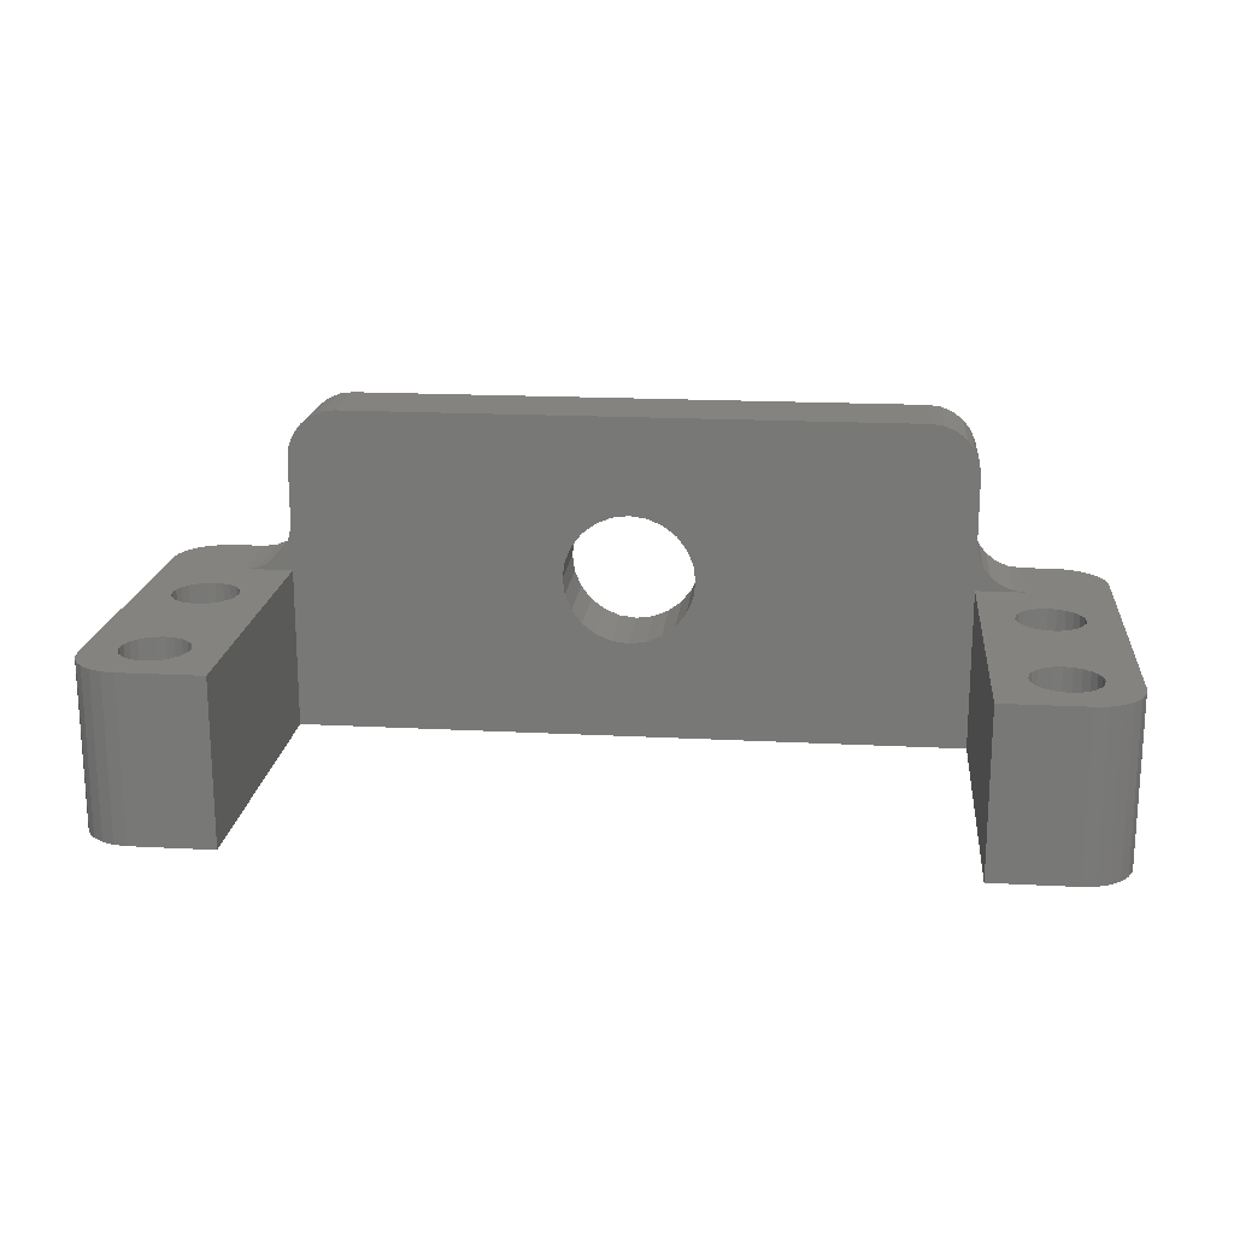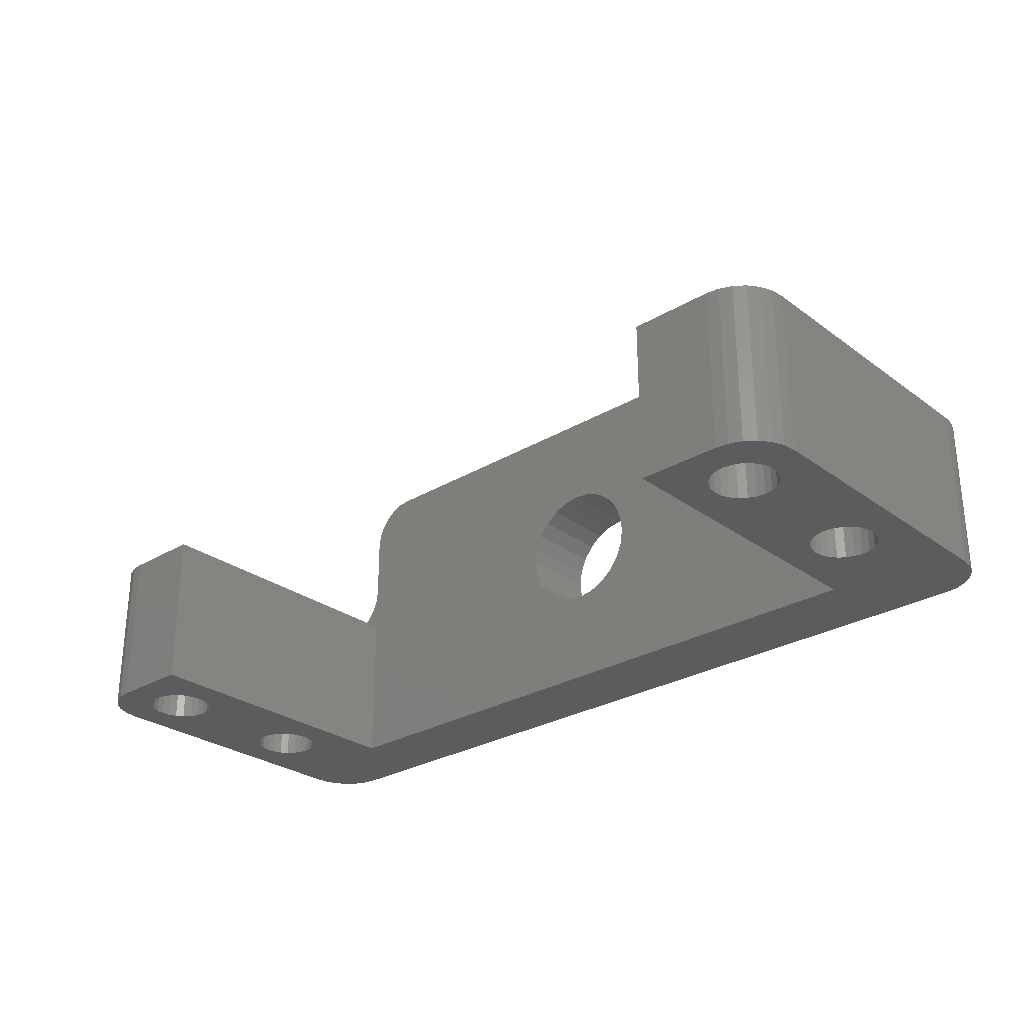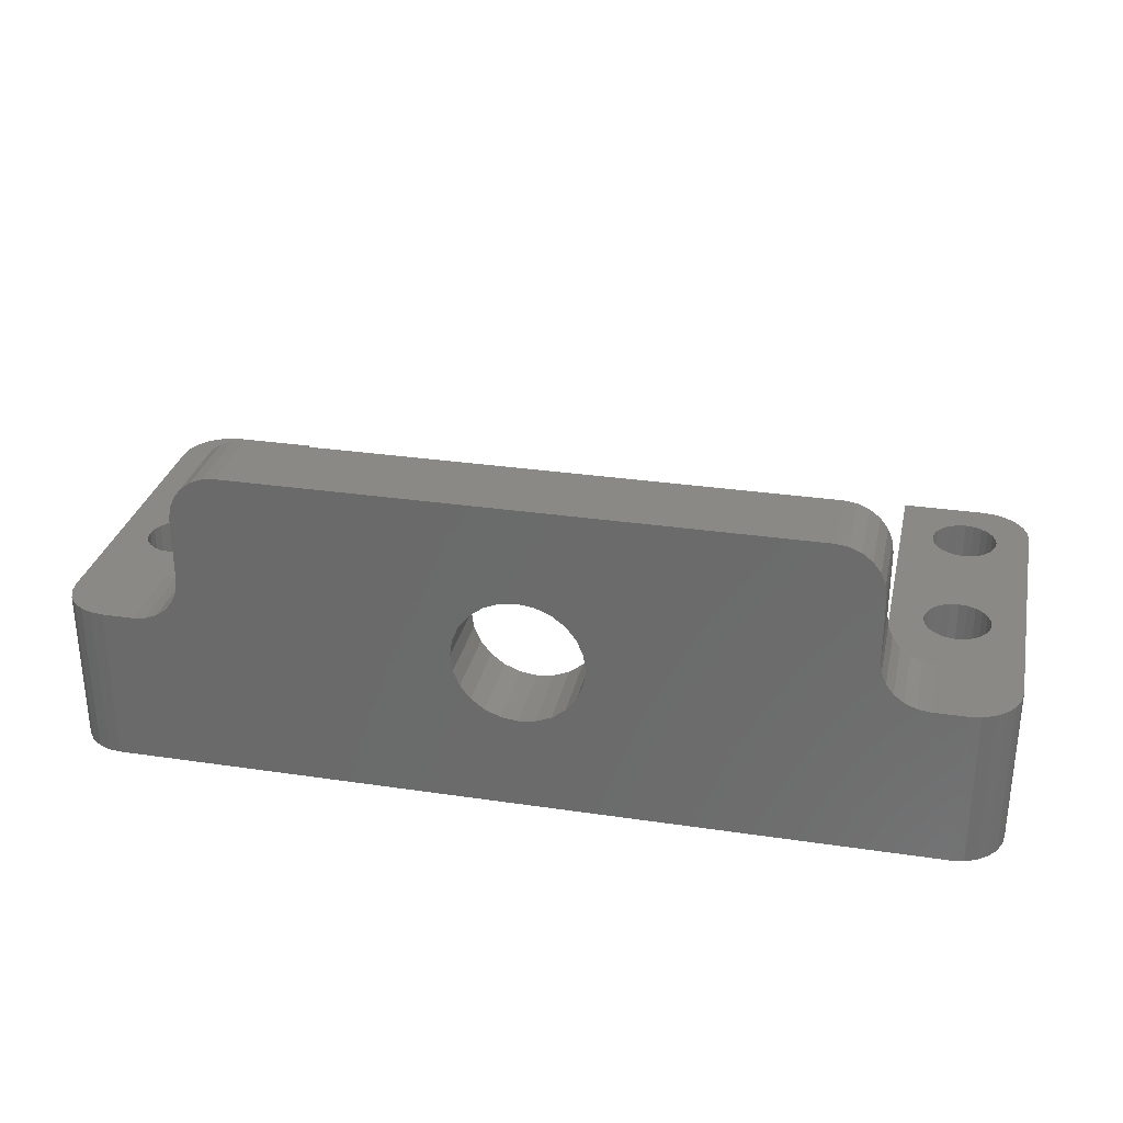
<metadata>
{"format":"stl","ext":"stl","renderer":"f3d","projection":"perspective","resolution":1024,"background":"white","views":[{"elev":18.3,"azim":-174.2,"up":"+Z"},{"elev":-28.1,"azim":-137.9,"up":"+Z"},{"elev":30.0,"azim":12.2,"up":"+Z"}]}
</metadata>
<code>
# stl→obj: 360 verts, 736 faces
v 20.4 -7 17.78
v 20.1 -12 18.5
v 20.4 -12 17.78
v 20.1 -7 18.5
v 19.62 -12 19.12
v 19.62 -7 19.12
v 20.9 -7 11.5
v 20.6 -12 12.22
v 20.9 -12 11.5
v 20.6 -7 12.22
v -20.5 -7 17
v -20.5 -12 13
v -20.5 -12 17
v -20.5 -7 13
v 20.5 -12 13
v 20.5 -7 13
v 21.38 -7 10.88
v 21.38 -12 10.88
v 28.5 9 0
v 28.5 -9 10
v 28.5 -9 0
v 28.5 9 10
v 20.5 12 10
v 25.5 12 0
v 20.5 12 0
v 25.5 12 10
v 22 -12 10.4
v 22 -7 10.4
v 22.72 -12 10.1
v 22.72 -7 10.1
v 20.5 -7 17
v 20.5 -12 17
v 23.5 -12 10
v 23.5 -7 10
v -28.5 9 10
v -28.5 -9 0
v -28.5 -9 10
v -28.5 9 0
v -3.464 -7 8
v -3.864 -12 8.965
v -3.464 -12 8
v -3.864 -7 8.965
v 2.828 -7 12.83
v 3.464 -12 12
v 2.828 -12 12.83
v 3.464 -7 12
v -1.035 -7 13.86
v -2 -12 13.46
v -2 -7 13.46
v -1.035 -12 13.86
v -2.828 -12 12.83
v -2.828 -7 12.83
v -2 -12 6.536
v -2.828 -7 7.172
v -2.828 -12 7.172
v -2 -7 6.536
v 0 -7 14
v 0 -12 14
v 3.864 -7 11.04
v 4 -12 10
v 3.864 -12 11.04
v 4 -7 10
v -3.464 -7 12
v -3.464 -12 12
v 2.828 -12 7.172
v 2 -7 6.536
v 2 -12 6.536
v 2.828 -7 7.172
v -3.864 -7 11.04
v -3.864 -12 11.04
v -4 -12 10
v -4 -7 10
v 2 -12 13.46
v 2 -7 13.46
v 1.035 -12 13.86
v 1.035 -7 13.86
v -1.035 -12 6.136
v -1.035 -7 6.136
v 3.464 -7 8
v 3.464 -12 8
v 1.035 -12 6.136
v 0 -7 6
v 0 -12 6
v 1.035 -7 6.136
v 3.864 -12 8.965
v 3.864 -7 8.965
v 26.28 -11.9 10
v 25.5 -12 0
v 26.28 -11.9 0
v 25.5 -12 10
v 28.4 -9.776 10
v 28.4 -9.776 0
v 28.1 -10.5 10
v 28.1 -10.5 0
v -20.4 -7 17.78
v -20.4 -12 17.78
v -20.1 -7 18.5
v -20.1 -12 18.5
v -19 -12 19.6
v -19.62 -7 19.12
v -19.62 -12 19.12
v -19 -7 19.6
v 27.62 -11.12 10
v 27 -11.6 0
v 27.62 -11.12 0
v 27 -11.6 10
v -17.5 -12 20
v -18.28 -7 19.9
v -18.28 -12 19.9
v -17.5 -7 20
v 23.5 -3.732 10
v 23.98 -3.932 10
v 24.5 -4 10
v 25.02 -3.932 10
v 25.5 -3.732 10
v 25.91 -3.414 10
v 26.23 -3 10
v 26.43 -2.518 10
v 26.5 -2 10
v 26.5 8 10
v 23.09 9.414 10
v 22.77 9 10
v 22.57 8.518 10
v 22.5 8 10
v 22.5 -2 10
v 23.5 9.732 10
v 23.98 9.932 10
v 24.5 10 10
v 25.02 9.932 10
v 25.5 9.732 10
v 25.91 9.414 10
v 26.28 11.9 10
v 26.23 9 10
v 26.43 8.518 10
v 27 11.6 10
v 27.62 11.12 10
v 28.1 10.5 10
v 28.4 9.776 10
v 22.57 -1.482 10
v 22.57 7.482 10
v 22.77 -1 10
v 22.77 7 10
v 23.09 -0.5858 10
v 23.09 6.586 10
v 23.5 -0.2679 10
v 23.5 6.268 10
v 23.98 -0.06815 10
v 23.98 6.068 10
v 24.5 -3.815e-06 10
v 24.5 6 10
v 25.02 -0.06815 10
v 25.02 6.068 10
v 25.5 -0.2679 10
v 25.5 6.268 10
v 25.91 -0.5858 10
v 25.91 6.586 10
v 26.23 -1 10
v 26.23 7 10
v 26.43 -1.482 10
v 26.43 7.482 10
v 20.5 -7 10
v 22.57 -2.518 10
v 22.77 -3 10
v 23.09 -3.414 10
v -28.4 9.776 0
v -28.4 -9.776 0
v -28.1 10.5 0
v -28.1 -10.5 0
v -27.62 11.12 0
v -27.62 -11.12 0
v -27 11.6 0
v -27 -11.6 0
v -26.5 8 0
v -26.28 11.9 0
v -26.43 8.518 0
v -26.23 9 0
v -25.5 12 0
v -25.91 9.414 0
v -25.5 9.732 0
v -20.5 12 0
v -25.02 9.932 0
v -24.5 10 0
v -23.98 9.932 0
v -23.5 9.732 0
v -23.09 9.414 0
v -22.77 9 0
v -22.57 8.518 0
v -22.5 8 0
v -22.5 -2 0
v 22.57 8.518 0
v 20.5 -7 0
v 22.77 9 0
v 23.09 9.414 0
v 22.5 8 0
v 23.5 9.732 0
v 23.98 9.932 0
v 24.5 10 0
v 25.02 9.932 0
v 25.5 9.732 0
v 26.28 11.9 0
v 25.91 9.414 0
v 26.23 9 0
v 26.43 8.518 0
v 27 11.6 0
v 26.5 8 0
v 26.5 -2 0
v -26.5 -2 0
v -26.28 -11.9 0
v -26.43 -2.518 0
v -26.23 -3 0
v -25.5 -12 0
v -25.91 -3.414 0
v -25.5 -3.732 0
v -25.02 -3.932 0
v -20.5 -7 0
v -24.5 -4 0
v -23.98 -3.932 0
v -23.5 -3.732 0
v -23.09 -3.414 0
v -22.77 -3 0
v -22.57 -2.518 0
v 22.57 -2.518 0
v 22.5 -2 0
v 22.77 -3 0
v 23.09 -3.414 0
v 23.5 -3.732 0
v 23.98 -3.932 0
v 24.5 -4 0
v 25.02 -3.932 0
v 25.5 -3.732 0
v 25.91 -3.414 0
v 26.23 -3 0
v 26.43 -2.518 0
v 27.62 11.12 0
v 28.1 10.5 0
v 28.4 9.776 0
v 22.57 7.482 0
v 22.57 -1.482 0
v 22.77 7 0
v 22.77 -1 0
v 23.09 6.586 0
v 23.09 -0.5858 0
v 23.5 6.268 0
v 23.5 -0.2679 0
v 23.98 6.068 0
v 23.98 -0.06815 0
v 24.5 6 0
v 24.5 -3.815e-06 0
v 25.02 6.068 0
v 25.02 -0.06815 0
v 25.5 6.268 0
v 25.5 -0.2679 0
v 25.91 6.586 0
v 25.91 -0.5858 0
v 26.23 7 0
v 26.23 -1 0
v 26.43 7.482 0
v 26.43 -1.482 0
v -26.43 7.482 0
v -26.43 -1.482 0
v -26.23 7 0
v -26.23 -1 0
v -25.91 6.586 0
v -25.91 -0.5858 0
v -25.5 6.268 0
v -25.5 -0.2679 0
v -25.02 6.068 0
v -25.02 -0.06815 0
v -24.5 6 0
v -24.5 -3.815e-06 0
v -23.98 6.068 0
v -23.98 -0.06815 0
v -23.5 6.268 0
v -23.5 -0.2679 0
v -23.09 6.586 0
v -23.09 -0.5858 0
v -22.77 7 0
v -22.77 -1 0
v -22.57 7.482 0
v -22.57 -1.482 0
v -23.5 -12 10
v -22.72 -12 10.1
v -22 -12 10.4
v -21.38 -12 10.88
v -20.9 -12 11.5
v -20.6 -12 12.22
v 19 -12 19.6
v 18.28 -12 19.9
v 17.5 -12 20
v -25.5 -12 10
v -22.72 -7 10.1
v -20.5 -7 10
v -23.5 -7 10
v -22 -7 10.4
v -21.38 -7 10.88
v -20.9 -7 11.5
v -20.6 -7 12.22
v 19 -7 19.6
v 18.28 -7 19.9
v 17.5 -7 20
v -26.28 -11.9 10
v -26.5 -2 10
v -27 -11.6 10
v -26.43 -2.518 10
v -26.23 -3 10
v -25.91 -3.414 10
v -25.5 -3.732 10
v -25.02 -3.932 10
v -24.5 -4 10
v -23.98 -3.932 10
v -23.5 -3.732 10
v -23.09 -3.414 10
v -22.77 -3 10
v -22.57 -2.518 10
v -22.5 -2 10
v -22.5 8 10
v -28.4 -9.776 10
v -28.4 9.776 10
v -28.1 -10.5 10
v -28.1 10.5 10
v -27.62 -11.12 10
v -27.62 11.12 10
v -27 11.6 10
v -26.5 8 10
v -26.28 11.9 10
v -26.43 8.518 10
v -26.23 9 10
v -25.5 12 10
v -25.91 9.414 10
v -25.5 9.732 10
v -25.02 9.932 10
v -20.5 12 10
v -24.5 10 10
v -23.98 9.932 10
v -23.5 9.732 10
v -23.09 9.414 10
v -22.77 9 10
v -22.57 8.518 10
v -26.43 -1.482 10
v -26.43 7.482 10
v -26.23 -1 10
v -26.23 7 10
v -25.91 -0.5858 10
v -25.91 6.586 10
v -25.5 -0.2679 10
v -25.5 6.268 10
v -25.02 -0.06815 10
v -25.02 6.068 10
v -24.5 -3.815e-06 10
v -24.5 6 10
v -23.98 -0.06815 10
v -23.98 6.068 10
v -23.5 -0.2679 10
v -23.5 6.268 10
v -23.09 -0.5858 10
v -23.09 6.586 10
v -22.77 -1 10
v -22.77 7 10
v -22.57 -1.482 10
v -22.57 7.482 10
f 1 2 3
f 2 1 4
f 4 5 2
f 5 4 6
f 7 8 9
f 8 7 10
f 11 12 13
f 12 11 14
f 10 15 8
f 15 10 16
f 17 9 18
f 9 17 7
f 19 20 21
f 20 19 22
f 23 24 25
f 24 23 26
f 27 17 18
f 17 27 28
f 29 28 27
f 28 29 30
f 31 3 32
f 3 31 1
f 33 30 29
f 30 33 34
f 35 36 37
f 36 35 38
f 16 32 15
f 32 16 31
f 39 40 41
f 40 39 42
f 43 44 45
f 44 43 46
f 47 48 49
f 48 47 50
f 49 51 52
f 51 49 48
f 53 54 55
f 54 53 56
f 57 50 47
f 50 57 58
f 59 60 61
f 60 59 62
f 63 51 64
f 51 63 52
f 65 66 67
f 66 65 68
f 69 64 70
f 64 69 63
f 46 61 44
f 61 46 59
f 42 71 40
f 71 42 72
f 43 73 74
f 73 43 45
f 74 75 76
f 75 74 73
f 77 56 53
f 56 77 78
f 79 65 80
f 65 79 68
f 72 70 71
f 70 72 69
f 81 82 83
f 82 81 84
f 54 41 55
f 41 54 39
f 83 78 77
f 78 83 82
f 67 84 81
f 84 67 66
f 76 58 57
f 58 76 75
f 62 85 60
f 85 62 86
f 86 80 85
f 80 86 79
f 87 88 89
f 88 87 90
f 21 91 92
f 91 21 20
f 92 93 94
f 93 92 91
f 95 13 96
f 13 95 11
f 97 96 98
f 96 97 95
f 99 100 101
f 100 99 102
f 103 104 105
f 104 103 106
f 107 108 109
f 108 107 110
f 109 102 99
f 102 109 108
f 100 98 101
f 98 100 97
f 94 103 105
f 103 94 93
f 106 89 104
f 89 106 87
f 90 34 33
f 34 90 111
f 111 90 112
f 112 90 113
f 113 90 114
f 114 90 115
f 115 90 87
f 115 87 116
f 116 87 117
f 117 87 118
f 118 87 106
f 118 106 119
f 119 106 120
f 23 121 26
f 121 23 122
f 122 23 123
f 123 23 124
f 124 23 125
f 26 121 126
f 26 126 127
f 26 127 128
f 26 128 129
f 26 129 130
f 26 130 131
f 26 131 132
f 132 131 133
f 132 133 134
f 132 134 135
f 135 134 120
f 135 120 106
f 135 106 103
f 135 103 136
f 136 103 93
f 136 93 137
f 137 93 91
f 137 91 138
f 138 91 20
f 138 20 22
f 139 124 125
f 124 139 140
f 140 139 141
f 140 141 142
f 142 141 143
f 142 143 144
f 144 143 145
f 144 145 146
f 146 145 147
f 146 147 148
f 148 147 149
f 148 149 150
f 150 149 151
f 150 151 152
f 152 151 153
f 152 153 154
f 154 153 155
f 154 155 156
f 156 155 157
f 156 157 158
f 158 157 159
f 158 159 160
f 160 159 119
f 160 119 120
f 161 162 23
f 162 161 34
f 23 162 125
f 162 34 163
f 163 34 164
f 164 34 111
f 165 36 38
f 36 165 166
f 166 165 167
f 166 167 168
f 168 167 169
f 168 169 170
f 170 169 171
f 170 171 172
f 172 171 173
f 173 171 174
f 173 174 175
f 175 174 176
f 176 174 177
f 176 177 178
f 178 177 179
f 179 177 180
f 179 180 181
f 181 180 182
f 182 180 183
f 183 180 184
f 184 180 185
f 185 180 186
f 186 180 187
f 187 180 188
f 188 180 189
f 25 190 191
f 190 25 192
f 192 25 193
f 193 25 24
f 191 190 194
f 193 24 195
f 195 24 196
f 196 24 197
f 197 24 198
f 198 24 199
f 199 24 200
f 199 200 201
f 201 200 202
f 202 200 203
f 203 200 204
f 203 204 205
f 205 204 206
f 172 207 208
f 207 172 173
f 208 207 209
f 208 209 210
f 208 210 211
f 211 210 212
f 211 212 213
f 211 213 214
f 211 214 215
f 211 215 88
f 215 214 216
f 215 216 217
f 215 217 218
f 215 218 219
f 215 219 220
f 215 220 221
f 215 221 189
f 215 189 180
f 88 215 191
f 88 191 222
f 222 191 223
f 223 191 194
f 88 222 224
f 88 224 225
f 88 225 226
f 88 226 227
f 88 227 228
f 88 228 229
f 88 229 230
f 88 230 231
f 88 231 89
f 89 231 232
f 89 232 233
f 89 233 104
f 104 233 206
f 104 206 204
f 104 204 234
f 104 234 105
f 105 234 235
f 105 235 94
f 94 235 236
f 94 236 92
f 92 236 19
f 92 19 21
f 237 223 194
f 223 237 238
f 238 237 239
f 238 239 240
f 240 239 241
f 240 241 242
f 242 241 243
f 242 243 244
f 244 243 245
f 244 245 246
f 246 245 247
f 246 247 248
f 248 247 249
f 248 249 250
f 250 249 251
f 250 251 252
f 252 251 253
f 252 253 254
f 254 253 255
f 254 255 256
f 256 255 257
f 256 257 258
f 258 257 205
f 258 205 206
f 259 207 173
f 207 259 260
f 260 259 261
f 260 261 262
f 262 261 263
f 262 263 264
f 264 263 265
f 264 265 266
f 266 265 267
f 266 267 268
f 268 267 269
f 268 269 270
f 270 269 271
f 270 271 272
f 272 271 273
f 272 273 274
f 274 273 275
f 274 275 276
f 276 275 277
f 276 277 278
f 278 277 279
f 278 279 280
f 280 279 188
f 280 188 189
f 90 211 88
f 211 90 81
f 211 81 83
f 81 90 67
f 67 90 65
f 65 90 80
f 80 90 85
f 85 90 60
f 60 90 33
f 60 33 29
f 60 29 61
f 61 29 27
f 61 27 18
f 61 18 9
f 61 9 44
f 44 9 8
f 44 8 45
f 45 8 15
f 45 15 73
f 73 15 32
f 73 32 75
f 75 32 58
f 70 281 71
f 281 70 282
f 282 70 283
f 283 70 284
f 284 70 285
f 285 70 64
f 285 64 286
f 286 64 51
f 286 51 12
f 12 51 48
f 12 48 13
f 13 48 50
f 13 50 58
f 13 58 32
f 13 32 3
f 13 3 96
f 96 3 2
f 96 2 98
f 98 2 5
f 98 5 101
f 101 5 287
f 101 287 99
f 99 287 288
f 99 288 109
f 109 288 289
f 109 289 107
f 211 77 290
f 77 211 83
f 290 77 53
f 290 53 55
f 290 55 41
f 290 41 40
f 290 40 71
f 290 71 281
f 291 292 293
f 292 291 72
f 72 291 69
f 69 291 294
f 69 294 295
f 69 295 296
f 69 296 63
f 63 296 297
f 63 297 52
f 52 297 14
f 52 14 49
f 49 14 11
f 49 11 47
f 47 11 57
f 191 84 161
f 84 191 82
f 161 84 66
f 161 66 68
f 161 68 79
f 161 79 86
f 161 86 62
f 161 62 59
f 161 59 34
f 34 59 30
f 30 59 28
f 28 59 17
f 17 59 7
f 7 59 46
f 7 46 10
f 10 46 43
f 10 43 16
f 16 43 74
f 16 74 31
f 31 74 76
f 31 76 57
f 31 57 11
f 31 11 95
f 31 95 1
f 1 95 97
f 1 97 4
f 4 97 100
f 4 100 6
f 6 100 102
f 6 102 298
f 298 102 108
f 298 108 299
f 299 108 110
f 299 110 300
f 292 191 215
f 191 292 78
f 191 78 82
f 78 292 56
f 56 292 54
f 54 292 39
f 39 292 42
f 42 292 72
f 301 302 303
f 302 301 304
f 304 301 305
f 305 301 290
f 305 290 306
f 306 290 307
f 307 290 281
f 307 281 308
f 308 281 309
f 309 281 310
f 310 281 311
f 311 281 293
f 311 293 292
f 311 292 312
f 312 292 313
f 313 292 314
f 314 292 315
f 315 292 316
f 317 35 37
f 35 317 318
f 318 317 319
f 318 319 320
f 320 319 321
f 320 321 322
f 322 321 303
f 322 303 323
f 323 303 324
f 323 324 325
f 324 303 302
f 325 324 326
f 325 326 327
f 325 327 328
f 328 327 329
f 328 329 330
f 328 330 331
f 328 331 332
f 332 331 333
f 332 333 334
f 332 334 335
f 332 335 336
f 332 336 337
f 332 337 338
f 332 338 316
f 332 316 292
f 339 324 302
f 324 339 340
f 340 339 341
f 340 341 342
f 342 341 343
f 342 343 344
f 344 343 345
f 344 345 346
f 346 345 347
f 346 347 348
f 348 347 349
f 348 349 350
f 350 349 351
f 350 351 352
f 352 351 353
f 352 353 354
f 354 353 355
f 354 355 356
f 356 355 357
f 356 357 358
f 358 357 359
f 358 359 360
f 360 359 315
f 360 315 316
f 37 166 317
f 166 37 36
f 135 234 204
f 234 135 136
f 236 22 19
f 22 236 138
f 319 170 321
f 170 319 168
f 26 200 24
f 200 26 132
f 132 204 200
f 204 132 135
f 317 168 319
f 168 317 166
f 234 137 235
f 137 234 136
f 235 138 236
f 138 235 137
f 287 299 288
f 299 287 298
f 5 298 287
f 298 5 6
f 320 165 318
f 165 320 167
f 289 110 107
f 110 289 300
f 288 300 289
f 300 288 299
f 318 38 35
f 38 318 165
f 323 174 171
f 174 323 325
f 325 177 174
f 177 325 328
f 14 286 12
f 286 14 297
f 297 285 286
f 285 297 296
f 296 284 285
f 284 296 295
f 284 294 283
f 294 284 295
f 283 291 282
f 291 283 294
f 322 167 320
f 167 322 169
f 322 171 169
f 171 322 323
f 350 271 269
f 271 350 352
f 359 189 315
f 189 359 280
f 264 341 262
f 341 264 343
f 344 265 263
f 265 344 346
f 259 342 261
f 342 259 340
f 261 344 263
f 344 261 342
f 352 273 271
f 273 352 354
f 313 219 312
f 219 313 220
f 173 340 259
f 340 173 324
f 315 221 314
f 221 315 189
f 351 270 272
f 270 351 349
f 349 268 270
f 268 349 347
f 178 327 176
f 327 178 329
f 347 266 268
f 266 347 345
f 333 181 182
f 181 333 331
f 345 264 266
f 264 345 343
f 262 339 260
f 339 262 341
f 314 220 313
f 220 314 221
f 355 274 276
f 274 355 353
f 353 272 274
f 272 353 351
f 331 179 181
f 179 331 330
f 357 280 359
f 280 357 278
f 176 326 175
f 326 176 327
f 355 278 357
f 278 355 276
f 346 267 265
f 267 346 348
f 348 269 267
f 269 348 350
f 260 302 207
f 302 260 339
f 354 275 273
f 275 354 356
f 207 304 209
f 304 207 302
f 330 178 179
f 178 330 329
f 175 324 173
f 324 175 326
f 307 214 213
f 214 307 308
f 129 197 198
f 197 129 128
f 127 195 196
f 195 127 126
f 134 205 120
f 205 134 203
f 210 306 212
f 306 210 305
f 131 199 201
f 199 131 130
f 193 122 192
f 122 193 121
f 194 140 237
f 140 194 124
f 237 142 239
f 142 237 140
f 133 203 134
f 203 133 202
f 239 144 241
f 144 239 142
f 128 196 197
f 196 128 127
f 192 123 190
f 123 192 122
f 309 217 216
f 217 309 310
f 126 193 195
f 193 126 121
f 310 218 217
f 218 310 311
f 144 243 241
f 243 144 146
f 308 216 214
f 216 308 309
f 311 219 218
f 219 311 312
f 148 247 245
f 247 148 150
f 150 249 247
f 249 150 152
f 130 198 199
f 198 130 129
f 190 124 194
f 124 190 123
f 146 245 243
f 245 146 148
f 152 251 249
f 251 152 154
f 209 305 210
f 305 209 304
f 131 202 133
f 202 131 201
f 306 213 212
f 213 306 307
f 112 228 227
f 228 112 113
f 114 230 229
f 230 114 115
f 117 231 116
f 231 117 232
f 158 253 156
f 253 158 255
f 113 229 228
f 229 113 114
f 154 253 251
f 253 154 156
f 155 252 254
f 252 155 153
f 224 164 225
f 164 224 163
f 118 232 117
f 232 118 233
f 120 257 160
f 257 120 205
f 147 244 246
f 244 147 145
f 240 139 238
f 139 240 141
f 115 231 230
f 231 115 116
f 119 233 118
f 233 119 206
f 151 248 250
f 248 151 149
f 149 246 248
f 246 149 147
f 159 206 119
f 206 159 258
f 145 242 244
f 242 145 143
f 242 141 240
f 141 242 143
f 223 162 222
f 162 223 125
f 160 255 158
f 255 160 257
f 153 250 252
f 250 153 151
f 222 163 224
f 163 222 162
f 164 226 225
f 226 164 111
f 111 227 226
f 227 111 112
f 238 125 223
f 125 238 139
f 155 256 157
f 256 155 254
f 157 258 159
f 258 157 256
f 23 191 161
f 191 23 25
f 290 208 211
f 208 290 301
f 360 277 358
f 277 360 279
f 282 293 281
f 293 282 291
f 337 187 338
f 187 337 186
f 336 184 185
f 184 336 335
f 303 170 172
f 170 303 321
f 338 188 316
f 188 338 187
f 336 186 337
f 186 336 185
f 334 182 183
f 182 334 333
f 180 292 215
f 292 180 332
f 358 275 356
f 275 358 277
f 335 183 184
f 183 335 334
f 328 180 177
f 180 328 332
f 301 172 208
f 172 301 303
f 316 279 360
f 279 316 188

</code>
